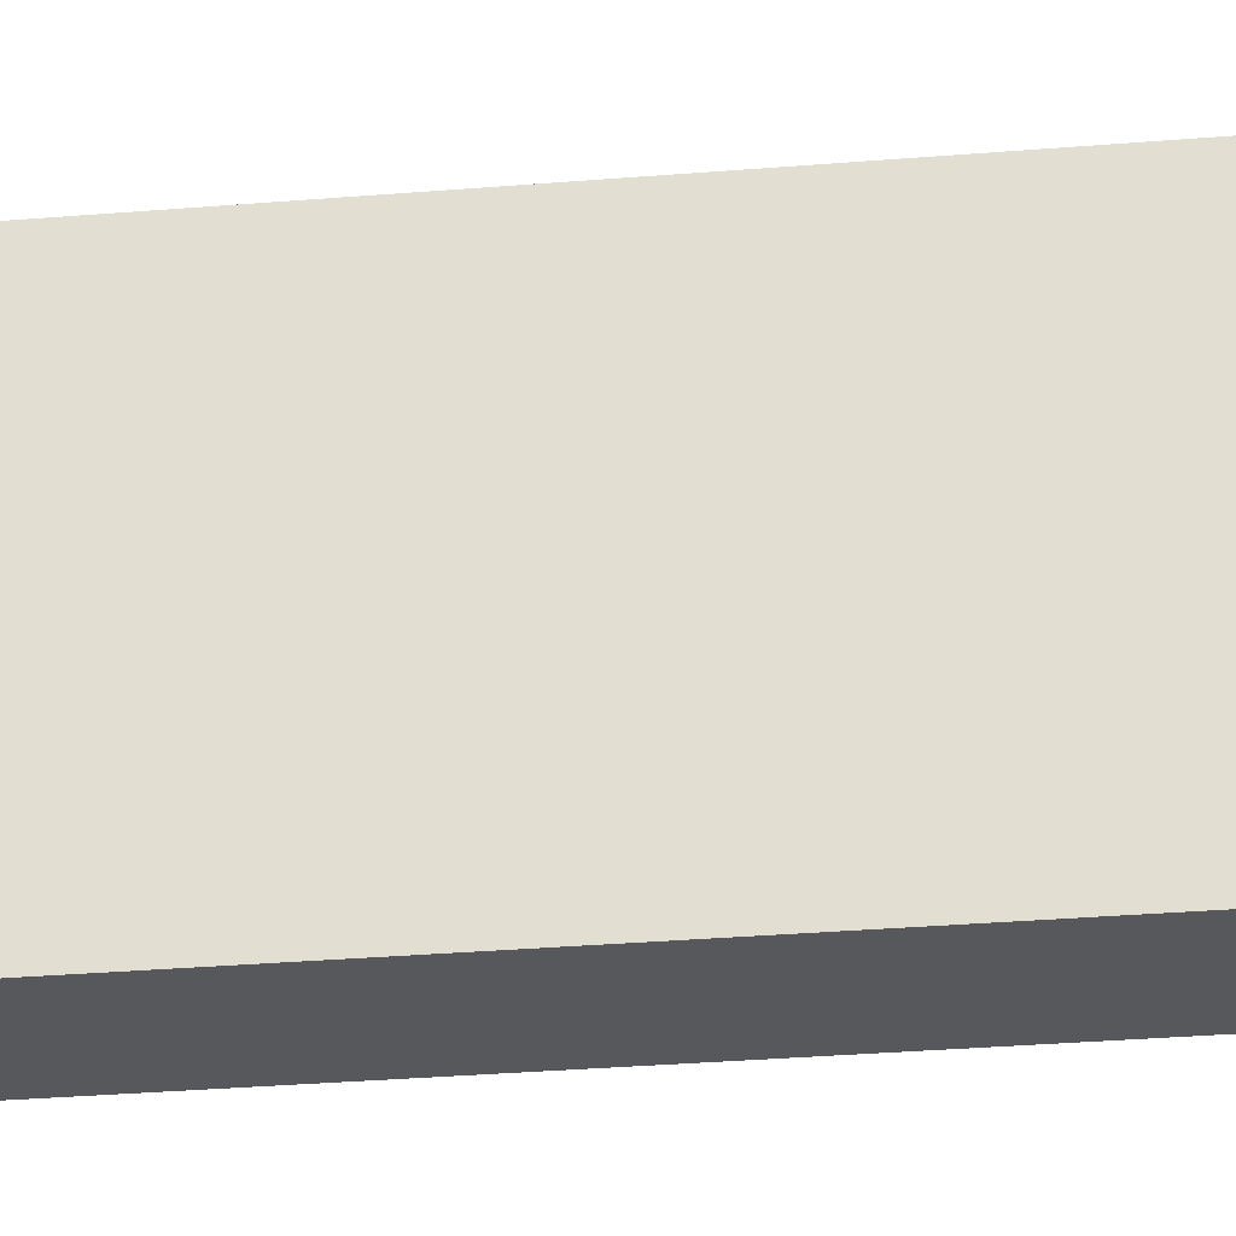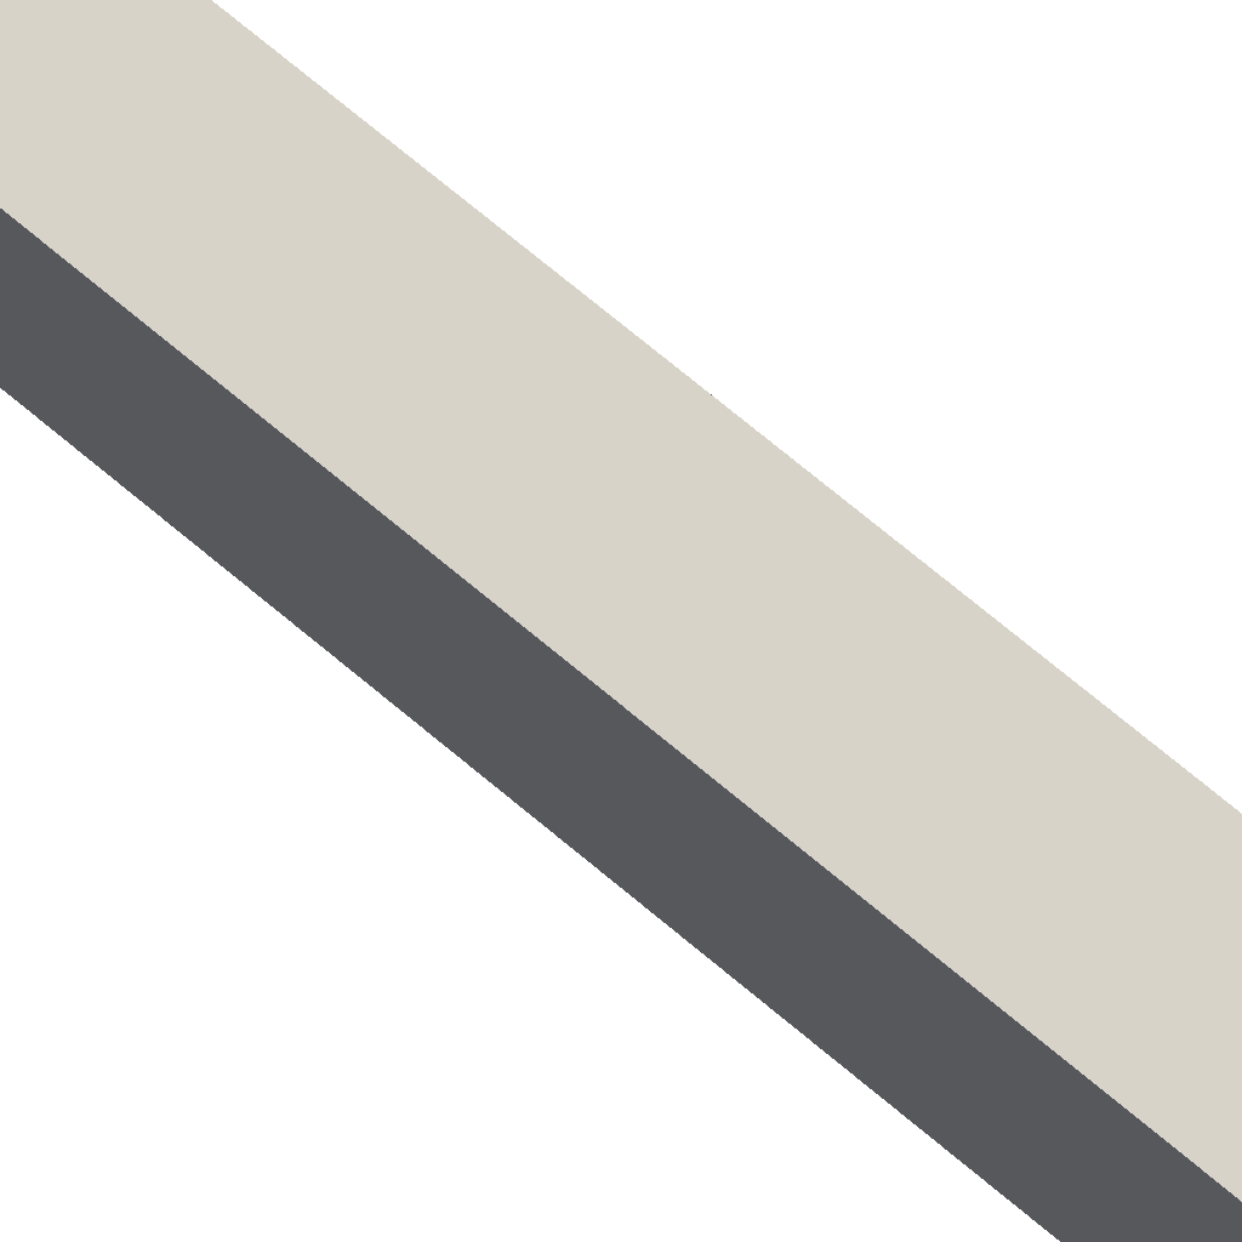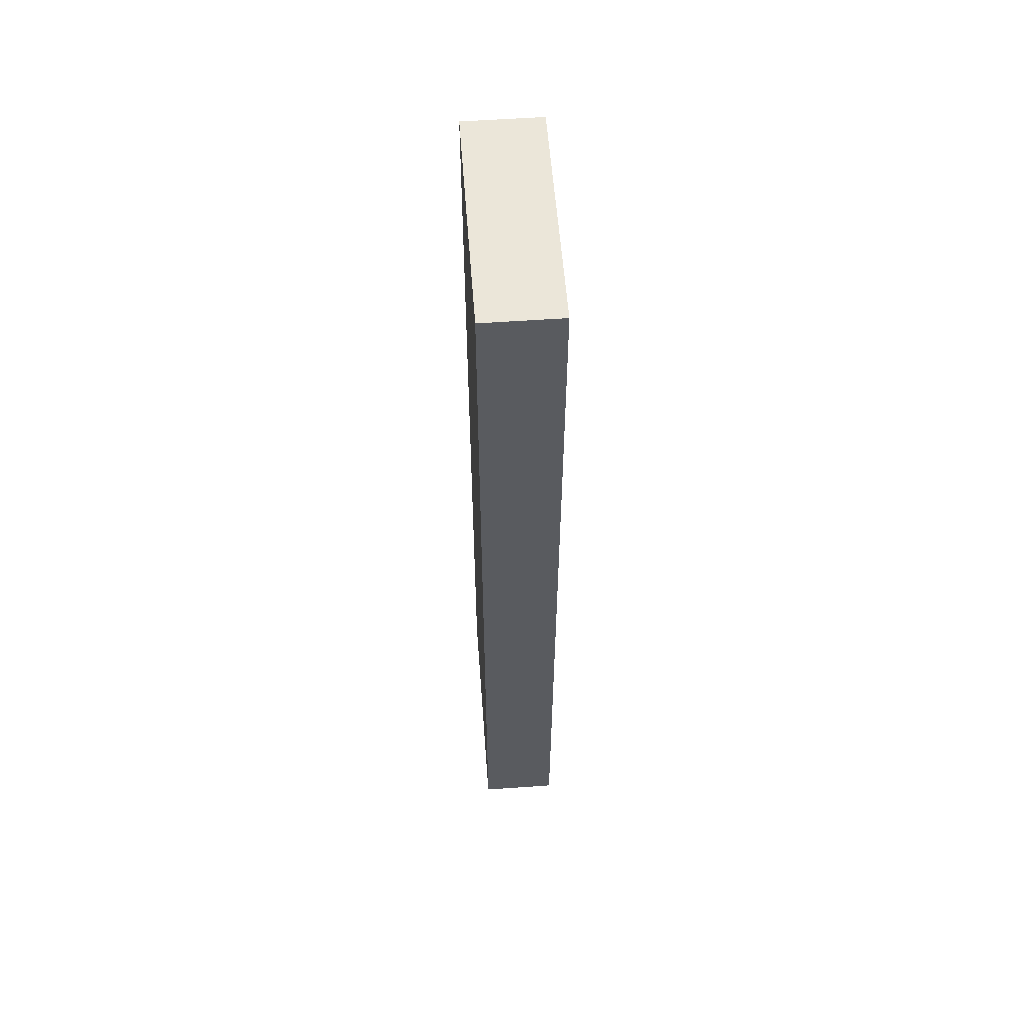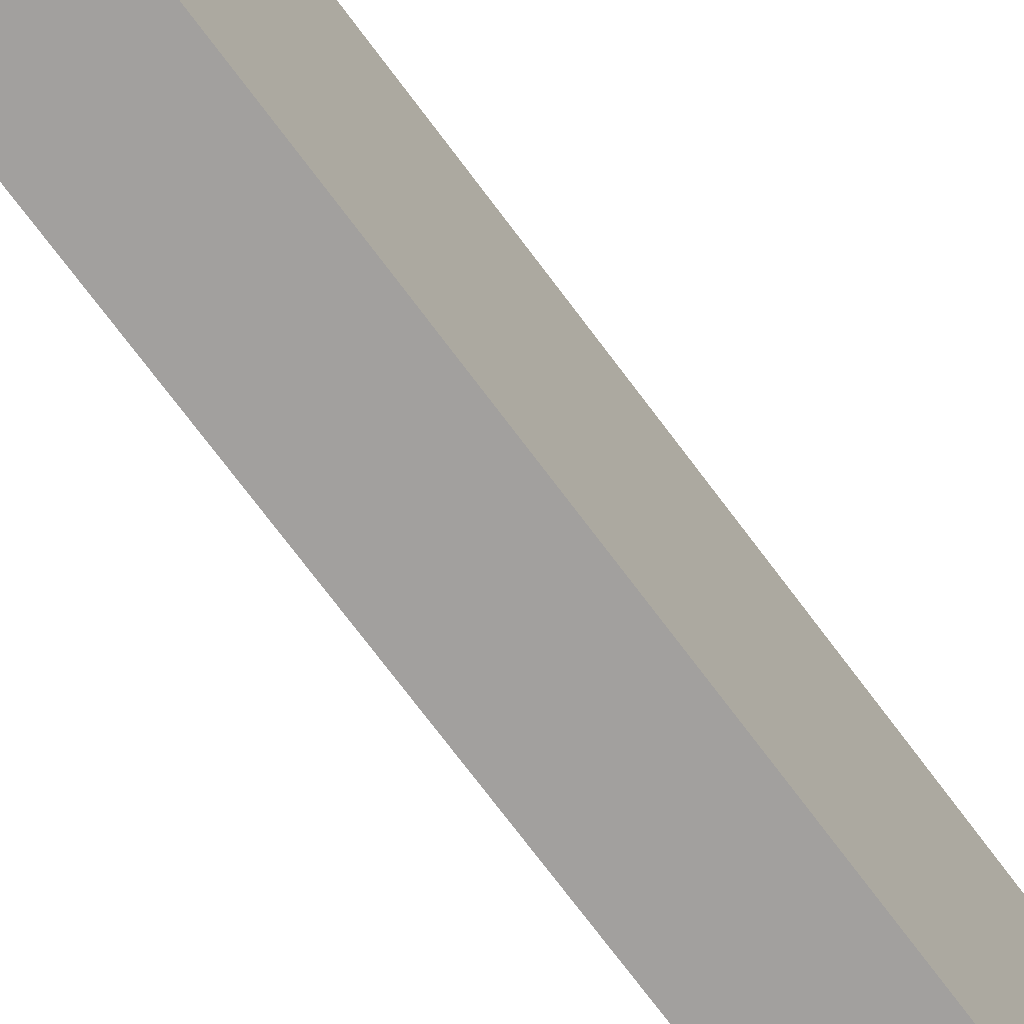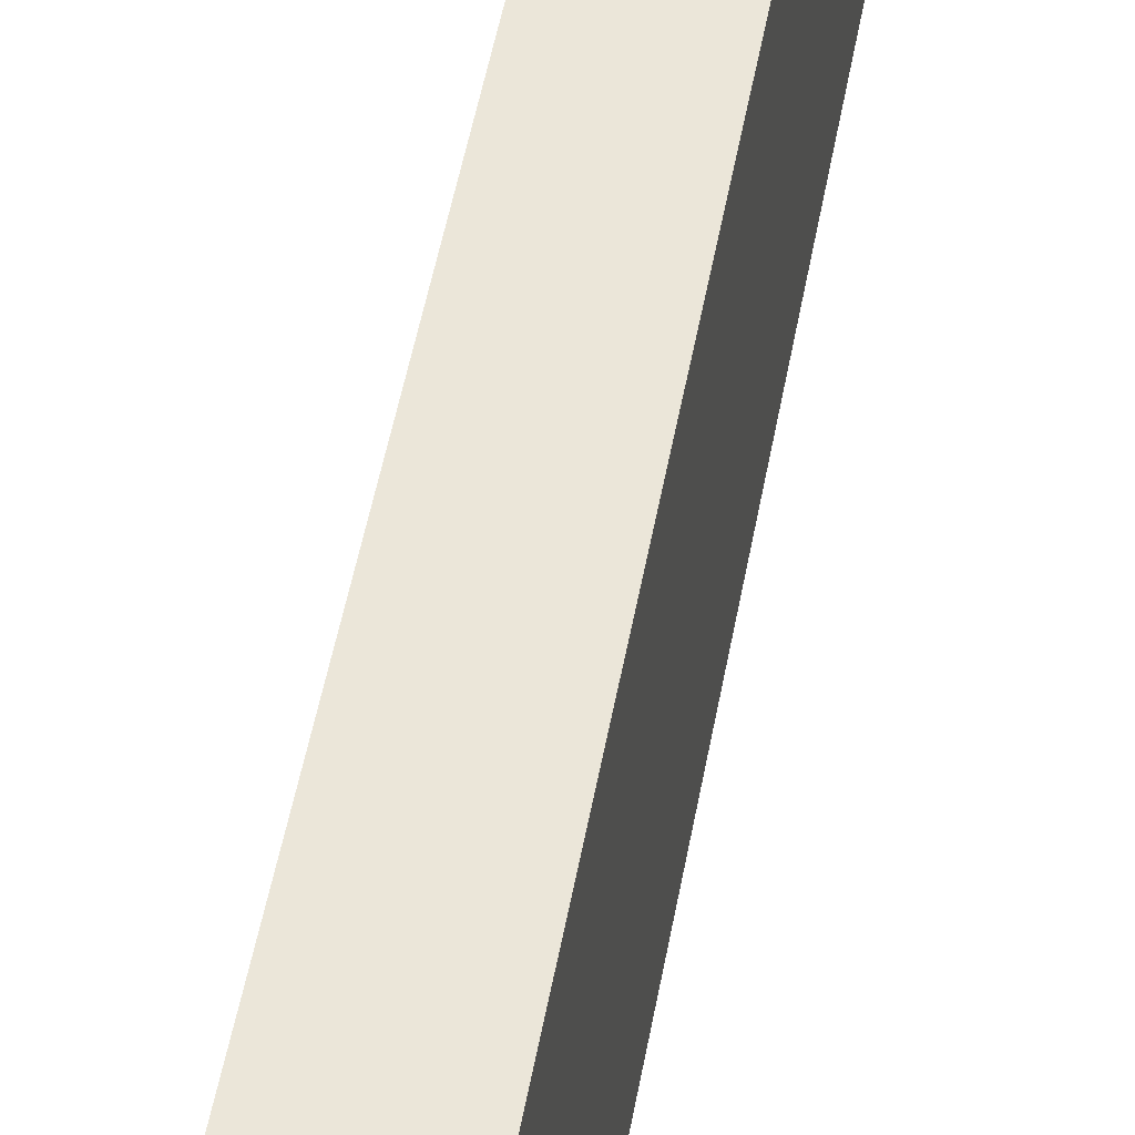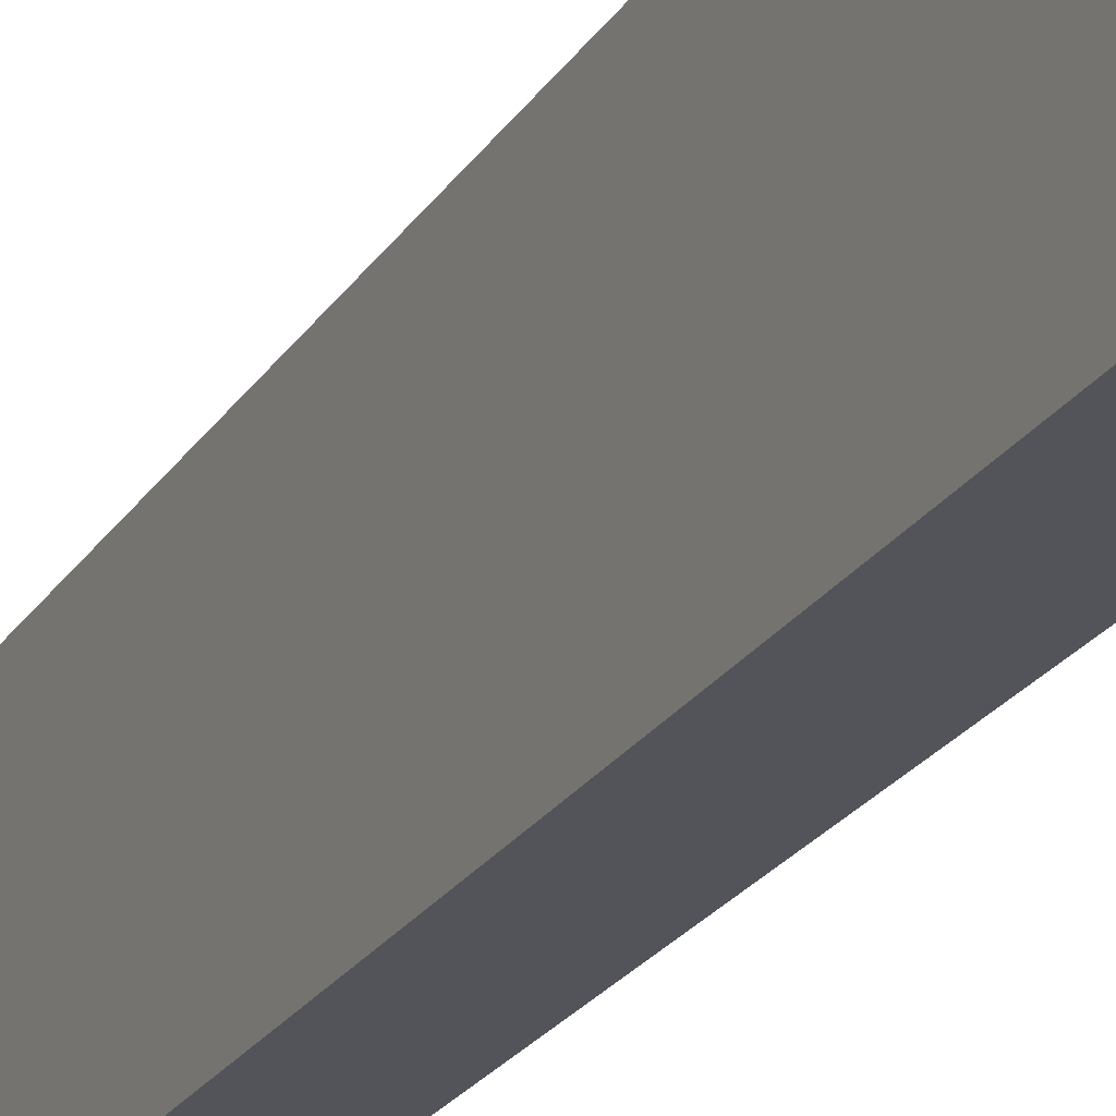
<metadata>
{"format":"obj","ext":"obj","renderer":"f3d","projection":"perspective","resolution":1024,"background":"white","views":[{"elev":-27.9,"azim":-82.5,"up":"+Y"},{"elev":76.3,"azim":129.4,"up":"+Y"},{"elev":56.9,"azim":-4.2,"up":"+Z"},{"elev":-71.9,"azim":-143.4,"up":"+Y"},{"elev":47.6,"azim":-170.2,"up":"+Y"},{"elev":-23.8,"azim":155.1,"up":"+Y"}]}
</metadata>
<code>
o
v -5.1 0 -4.1
v -5.1 0 -5.3
v -5.1 0.3 -4.1
v -5.1 0.3 -5.3
v -5 0 -4.1
v -5 0 -5.3
v -5 0.3 -4.1
v -5 0.3 -5.3
v -5.1 0 -4.1
v -5.1 0.3 -4.1
v -5 0 -4.1
v -5 0.3 -4.1
v -5.1 0 -5.3
v -5.1 0.3 -5.3
v -5 0 -5.3
v -5 0.3 -5.3
v -5.1 0 -4.1
v -5 0 -4.1
v -5.1 0 -5.3
v -5 0 -5.3
v -5.1 0.3 -4.1
v -5 0.3 -4.1
v -5.1 0.3 -5.3
v -5 0.3 -5.3
f 3 2 1
f 4 2 3
f 5 6 7
f 7 6 8
f 11 10 9
f 12 10 11
f 13 14 15
f 15 14 16
f 19 18 17
f 20 18 19
f 21 22 23
f 23 22 24

</code>
